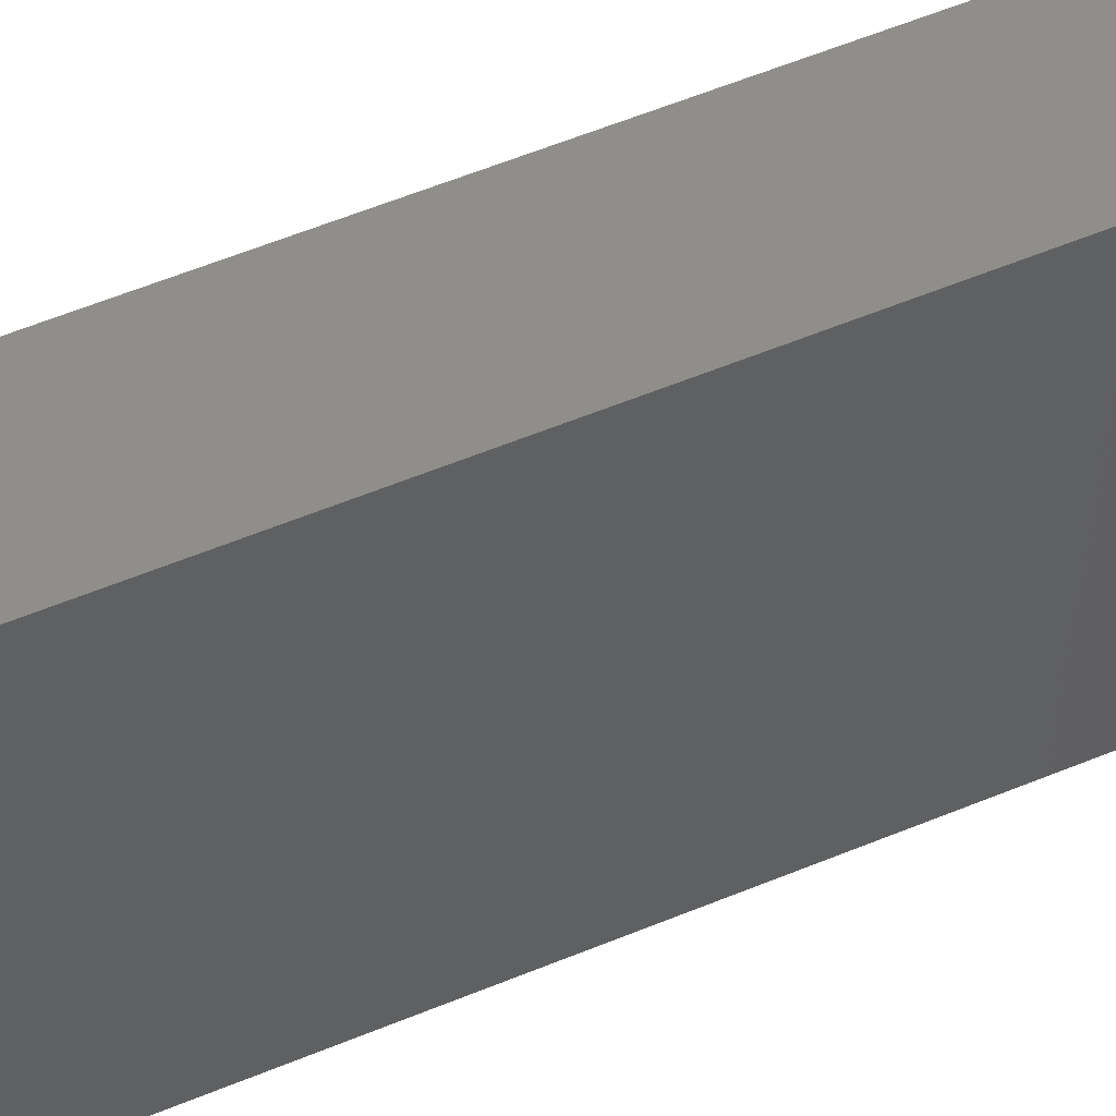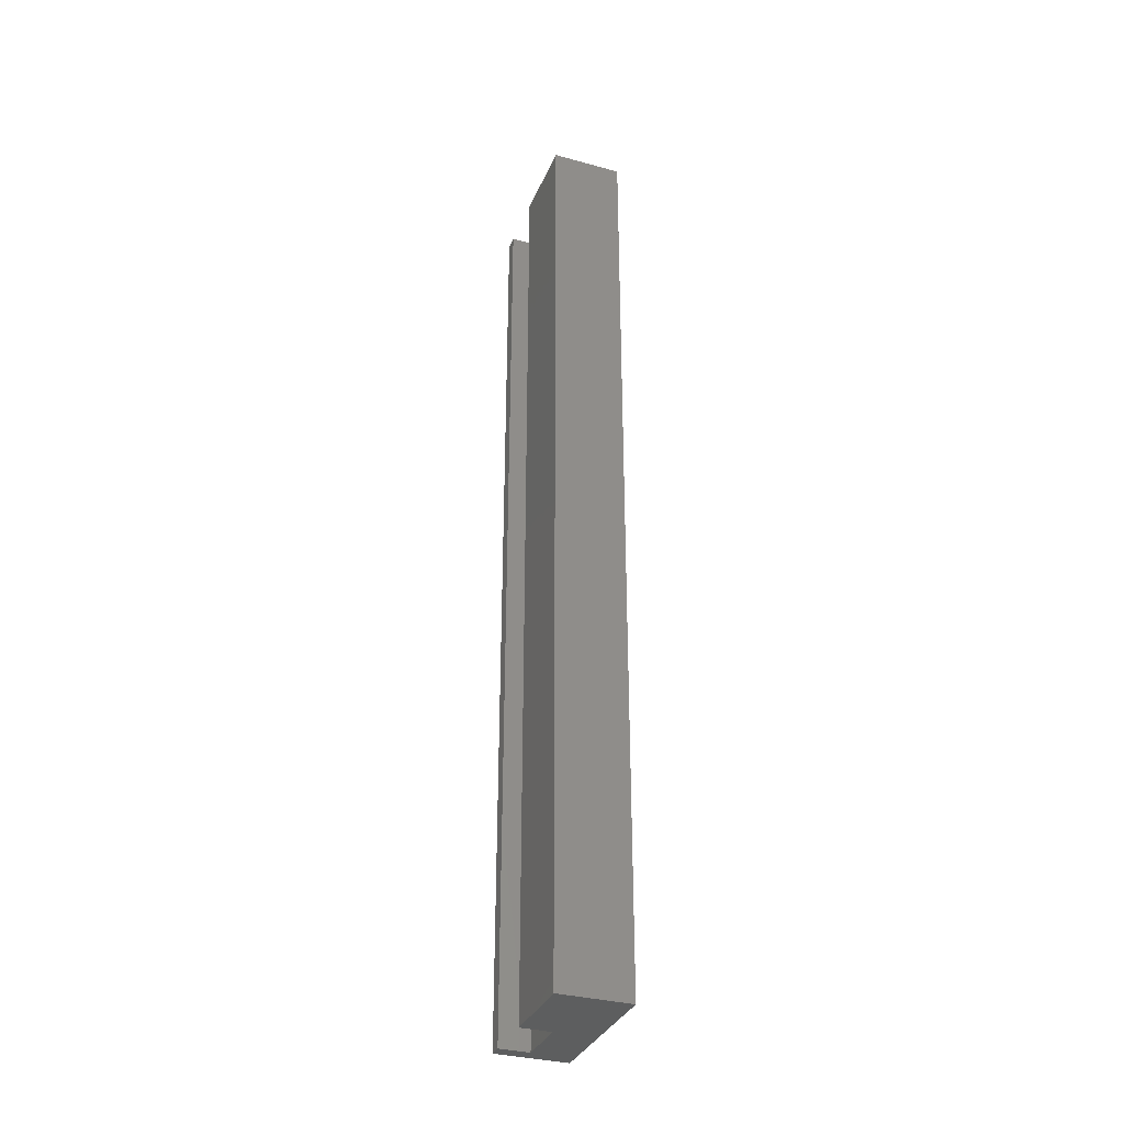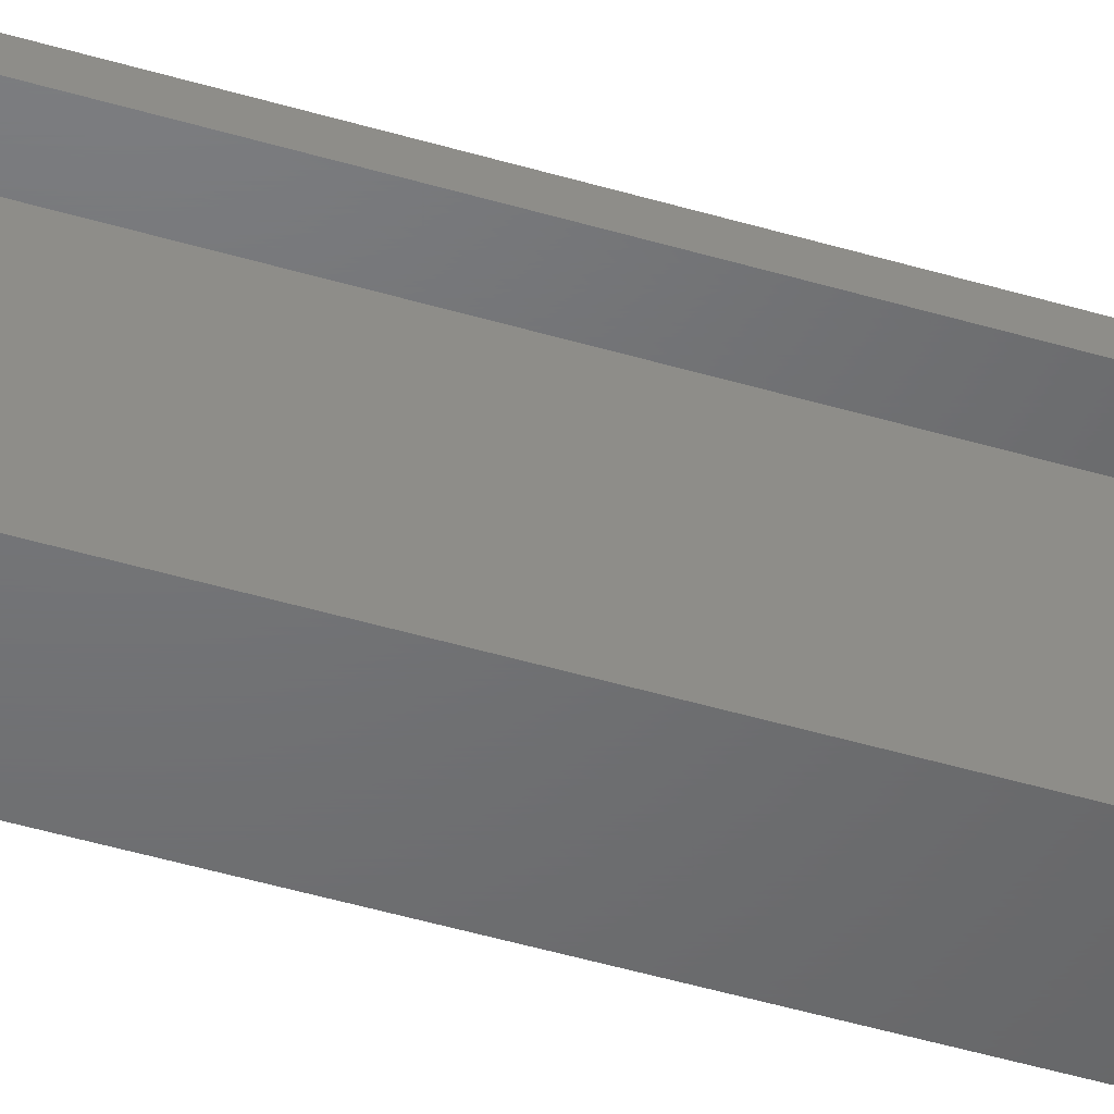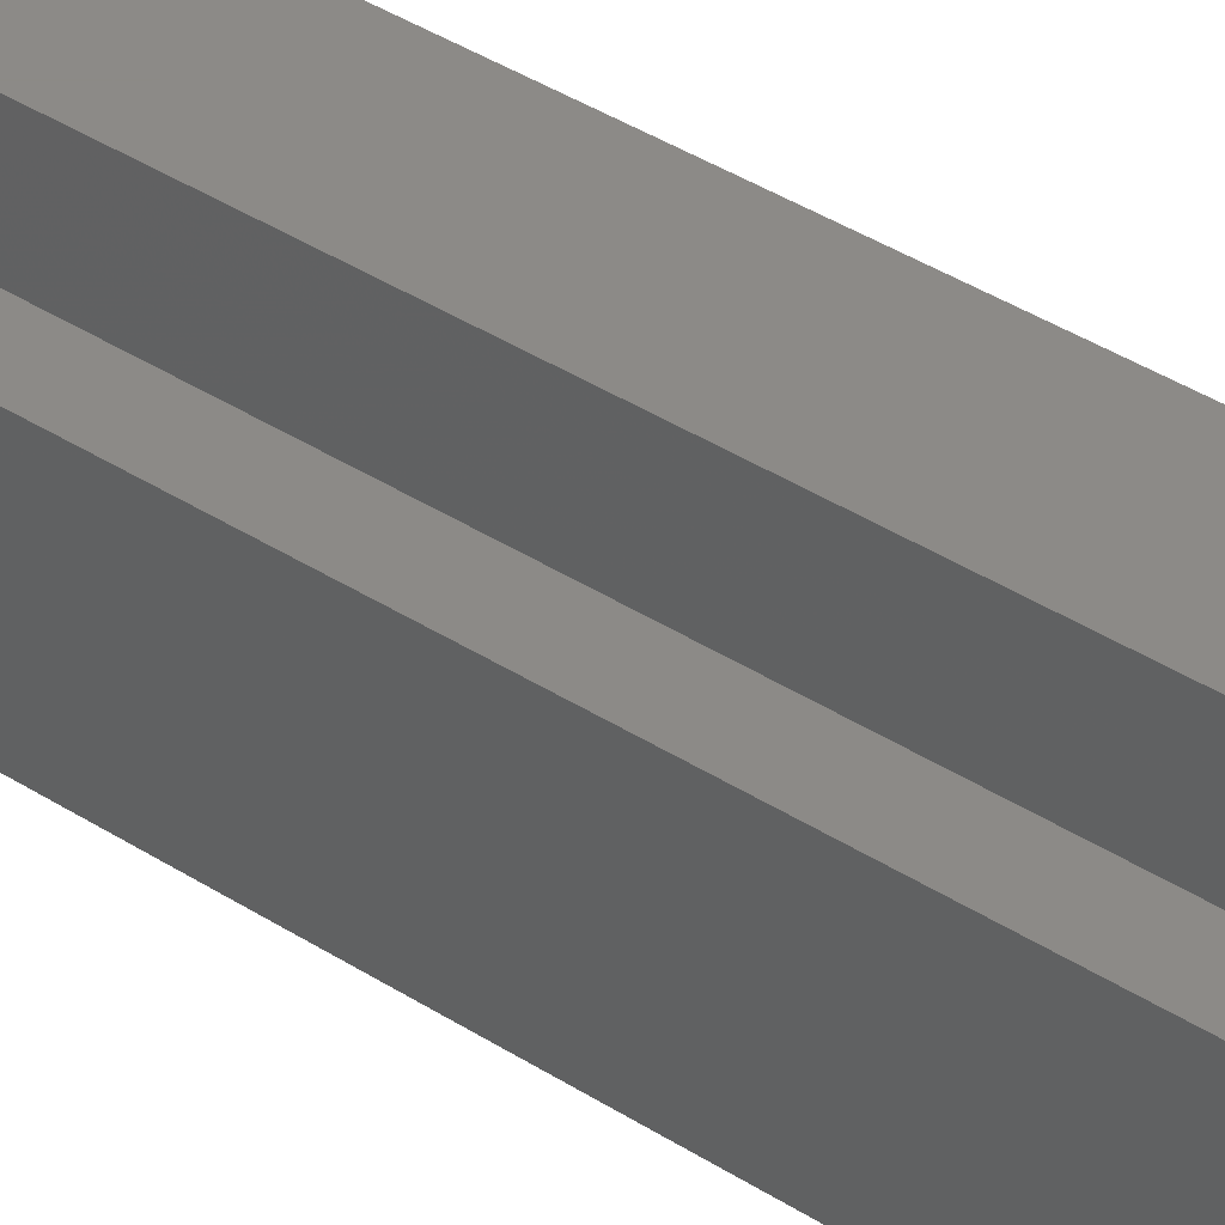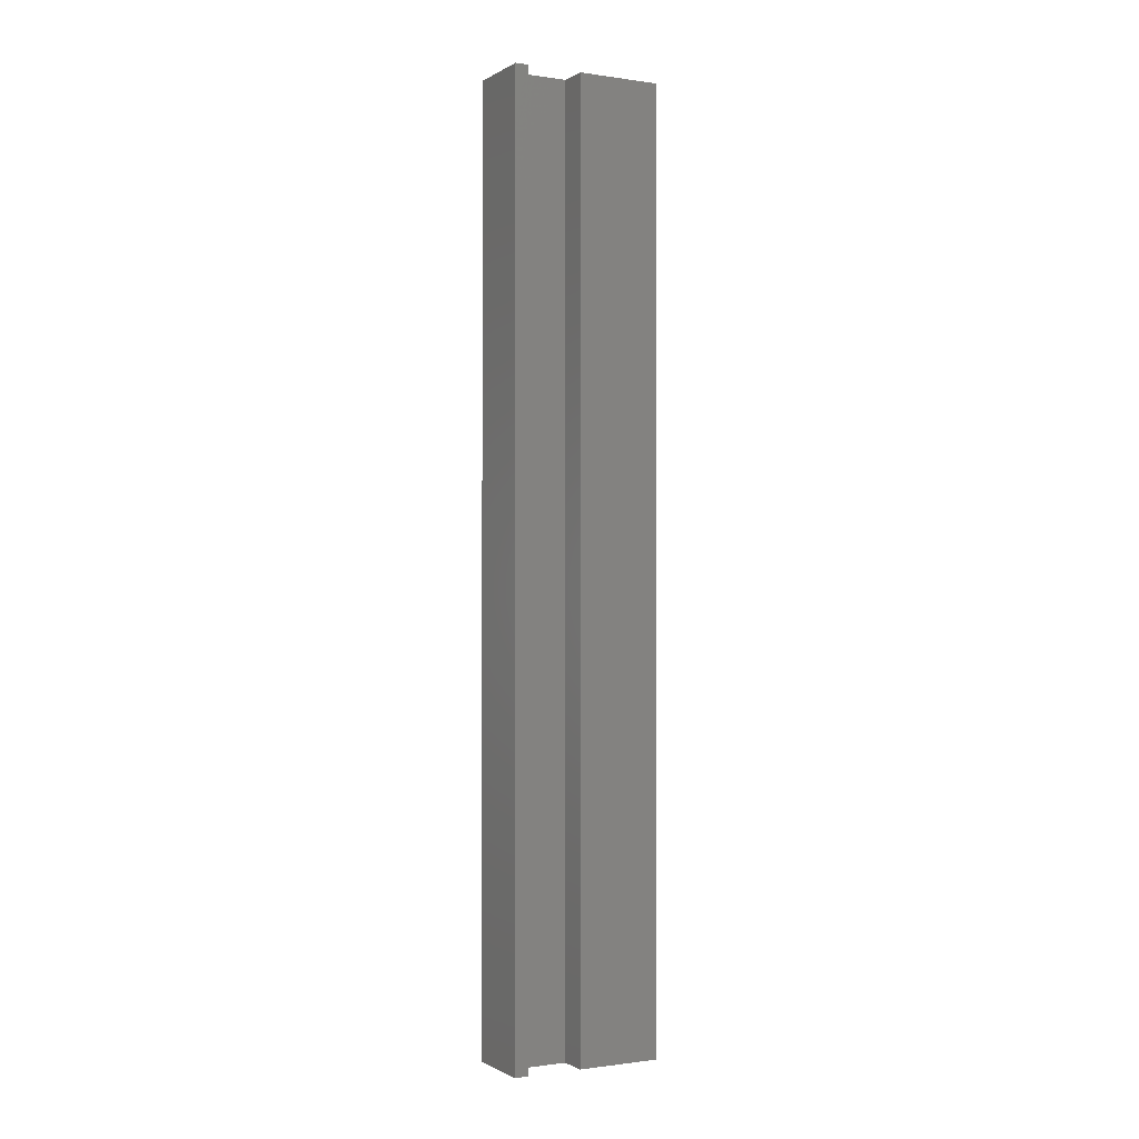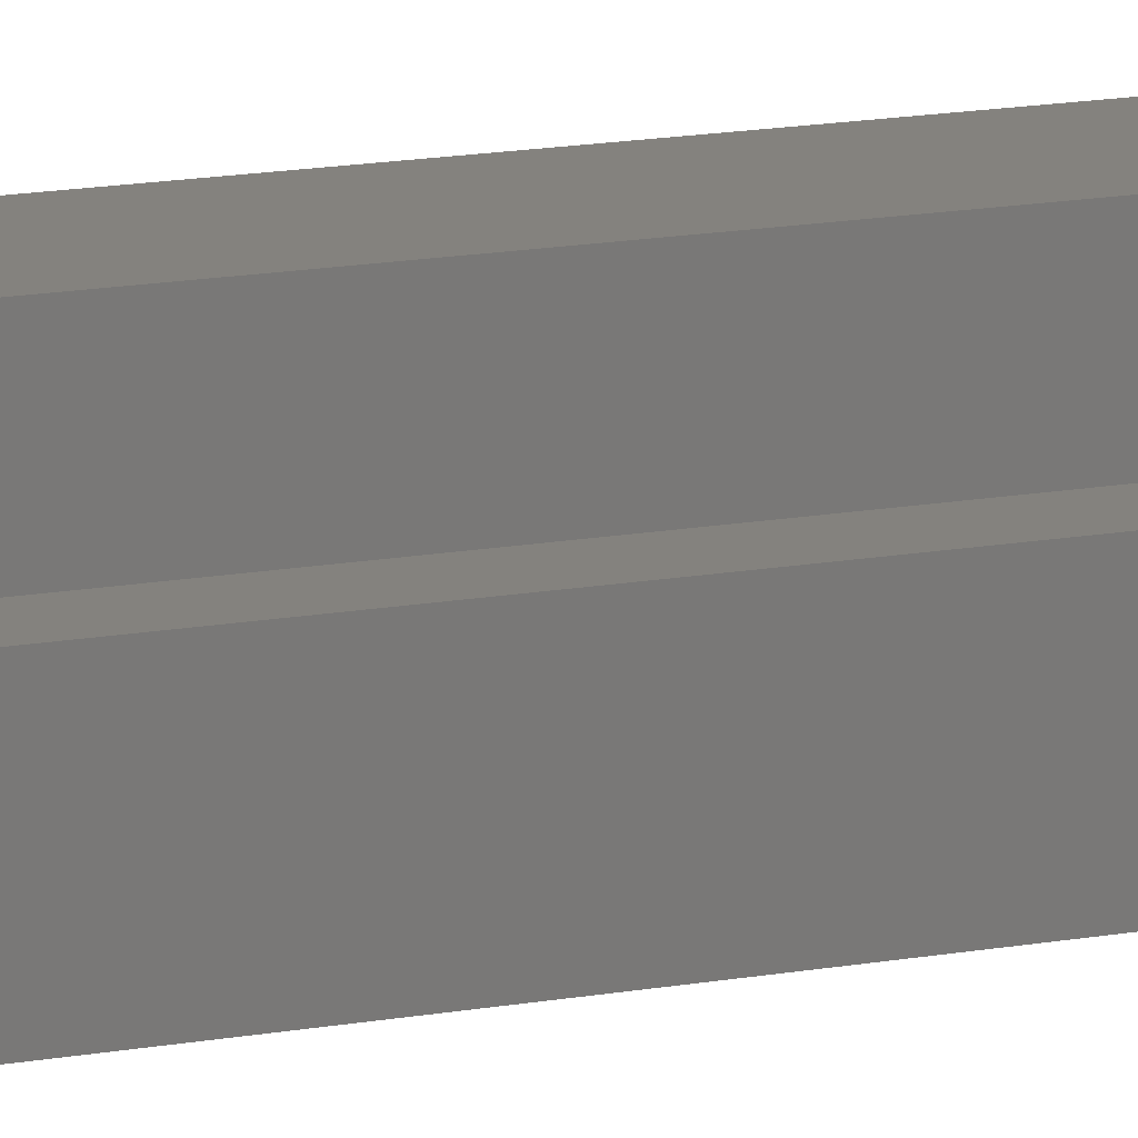
<metadata>
{"format":"stl","ext":"stl","renderer":"f3d","projection":"perspective","resolution":1024,"background":"white","views":[{"elev":45.1,"azim":-117.1,"up":"+Z"},{"elev":-33.7,"azim":159.5,"up":"+Y"},{"elev":-49.1,"azim":71.9,"up":"+Z"},{"elev":32.2,"azim":133.7,"up":"+Z"},{"elev":-0.9,"azim":61.8,"up":"+Y"},{"elev":17.2,"azim":71.0,"up":"+Z"}]}
</metadata>
<code>
# stl→obj: 16 verts, 28 faces
v 10 0 162.2
v -3 0 162.2
v 10 172 162.2
v -3 172 162.2
v 4.5 172 177.5
v -3 172 190
v 4.5 172 187.5
v 10 172 190
v 10 172 187.5
v 10 172 177.5
v 10 0 177.5
v 4.5 0 177.5
v 4.5 0 187.5
v 10 0 187.5
v 10 0 190
v -3 0 190
f 1 2 3
f 3 2 4
f 3 4 5
f 5 4 6
f 5 6 7
f 7 6 8
f 7 8 9
f 5 10 3
f 11 1 10
f 10 1 3
f 12 11 5
f 5 11 10
f 13 12 7
f 7 12 5
f 14 13 9
f 9 13 7
f 15 14 8
f 8 14 9
f 16 15 6
f 6 15 8
f 2 16 4
f 4 16 6
f 13 16 12
f 12 16 2
f 12 2 1
f 14 15 13
f 13 15 16
f 1 11 12

</code>
